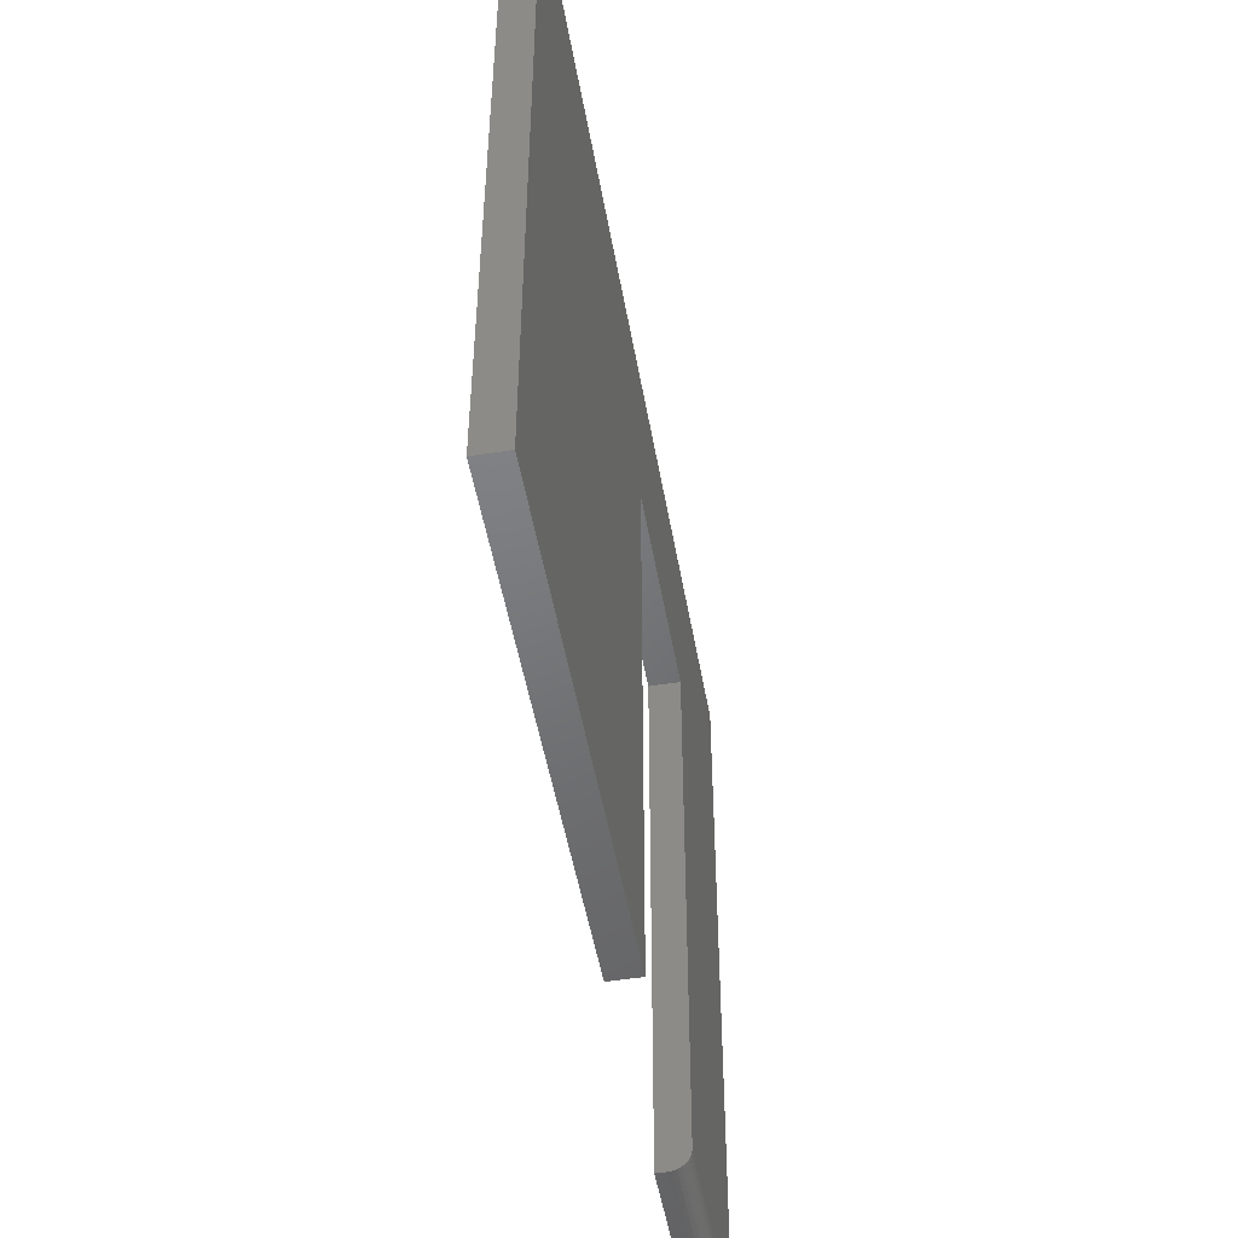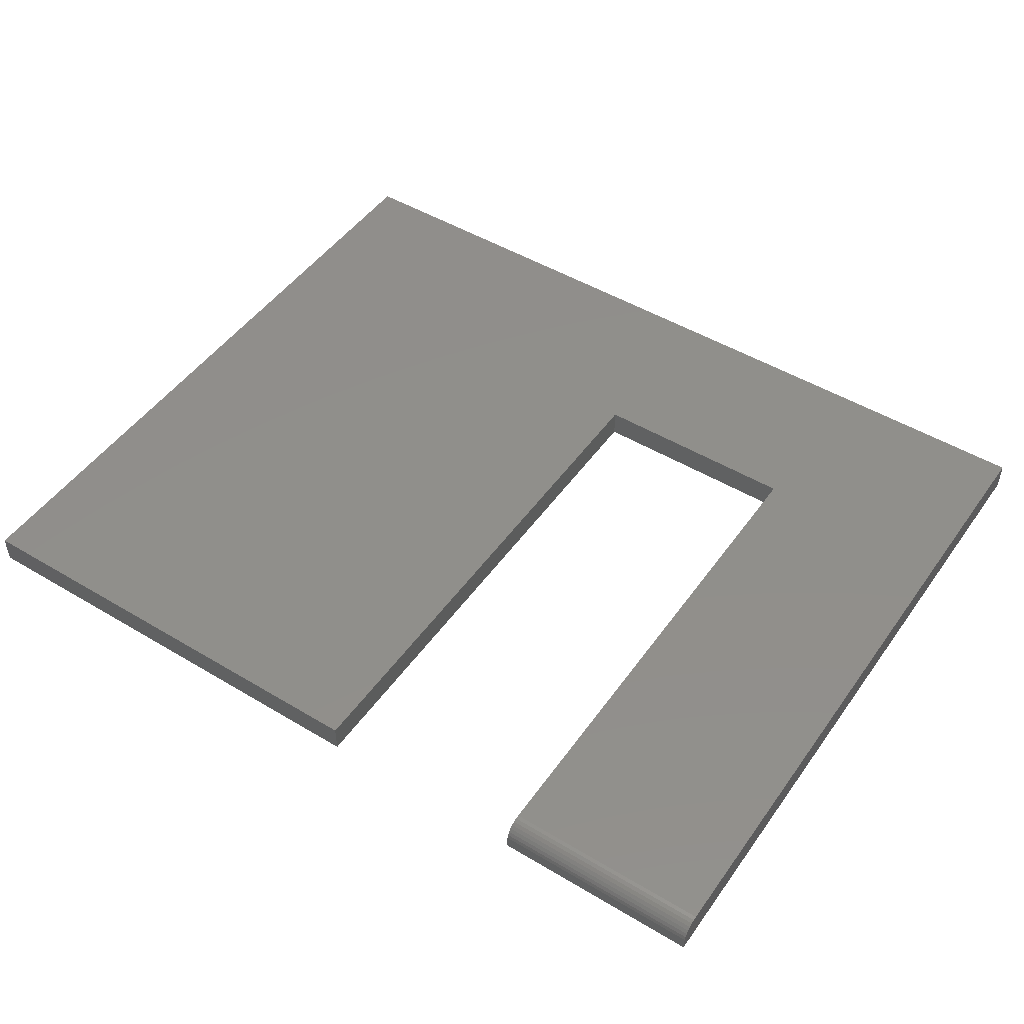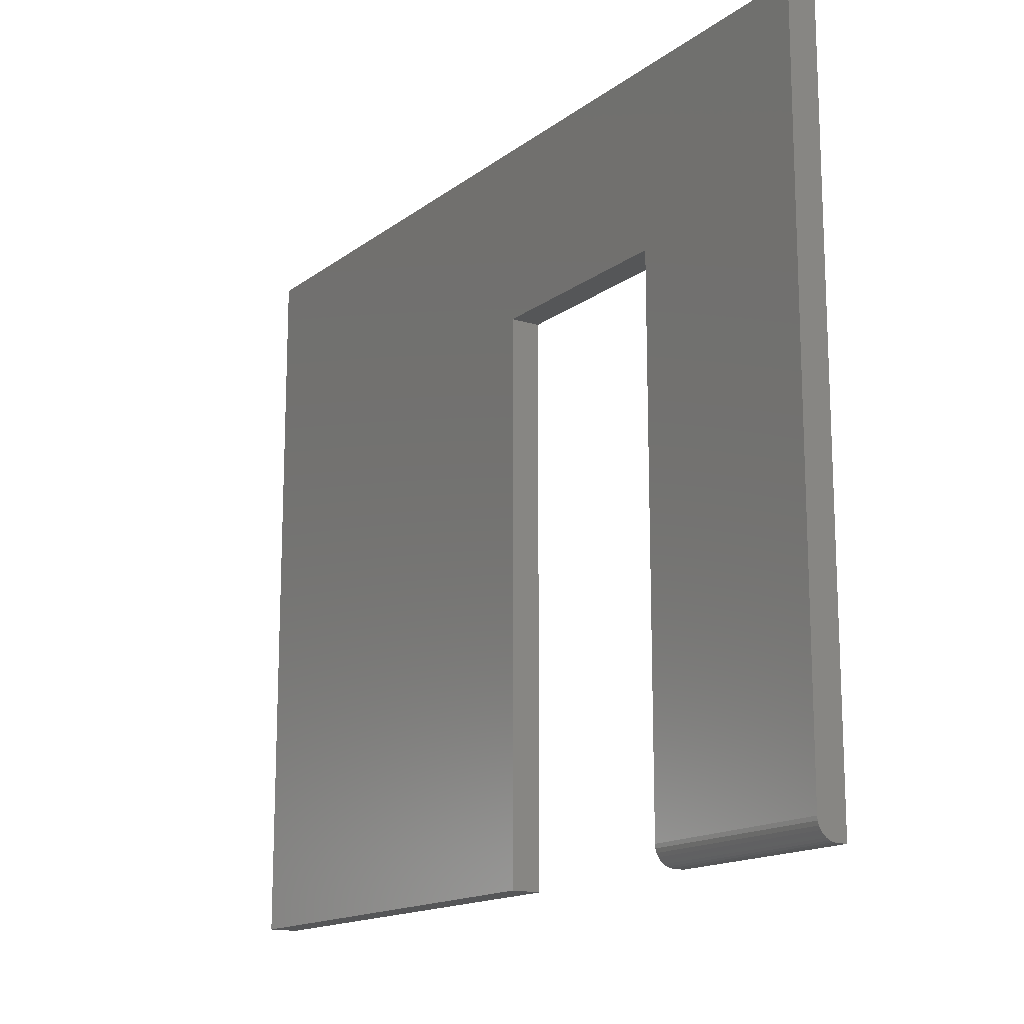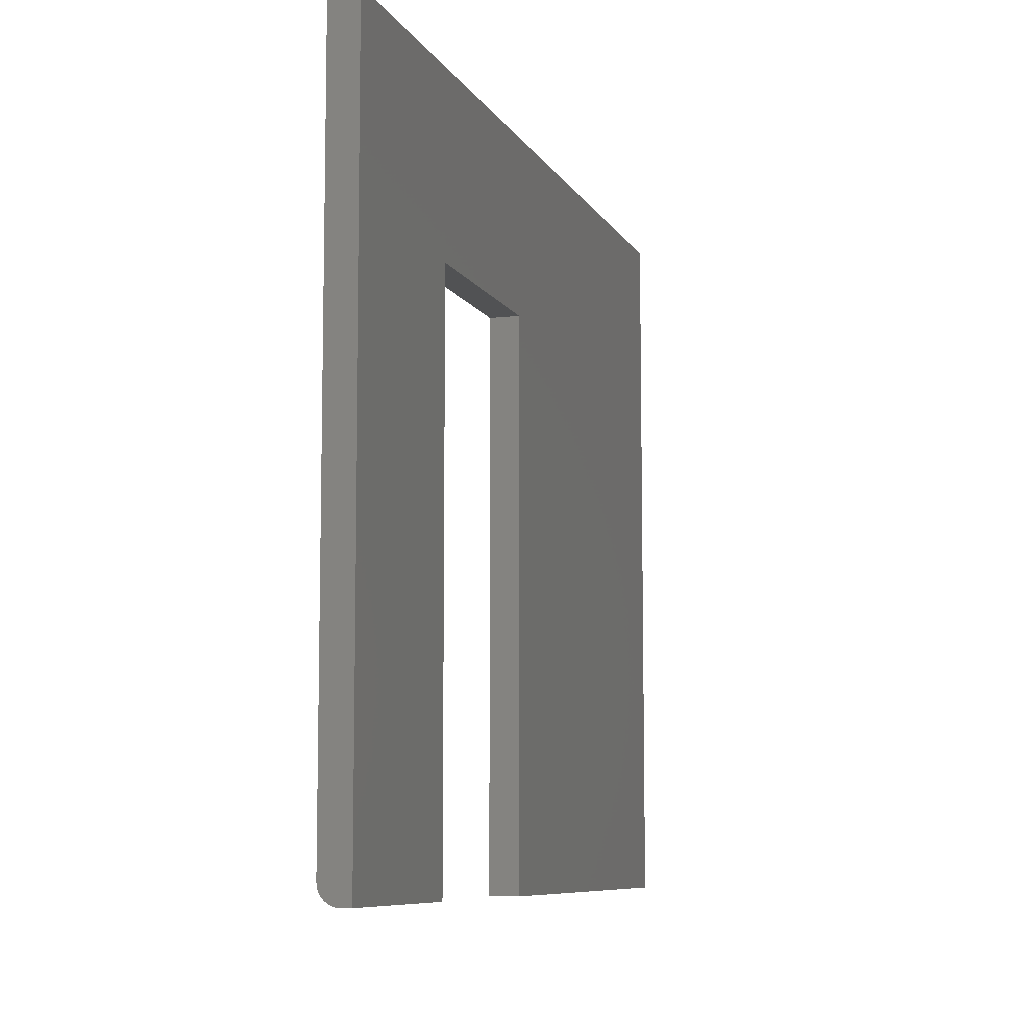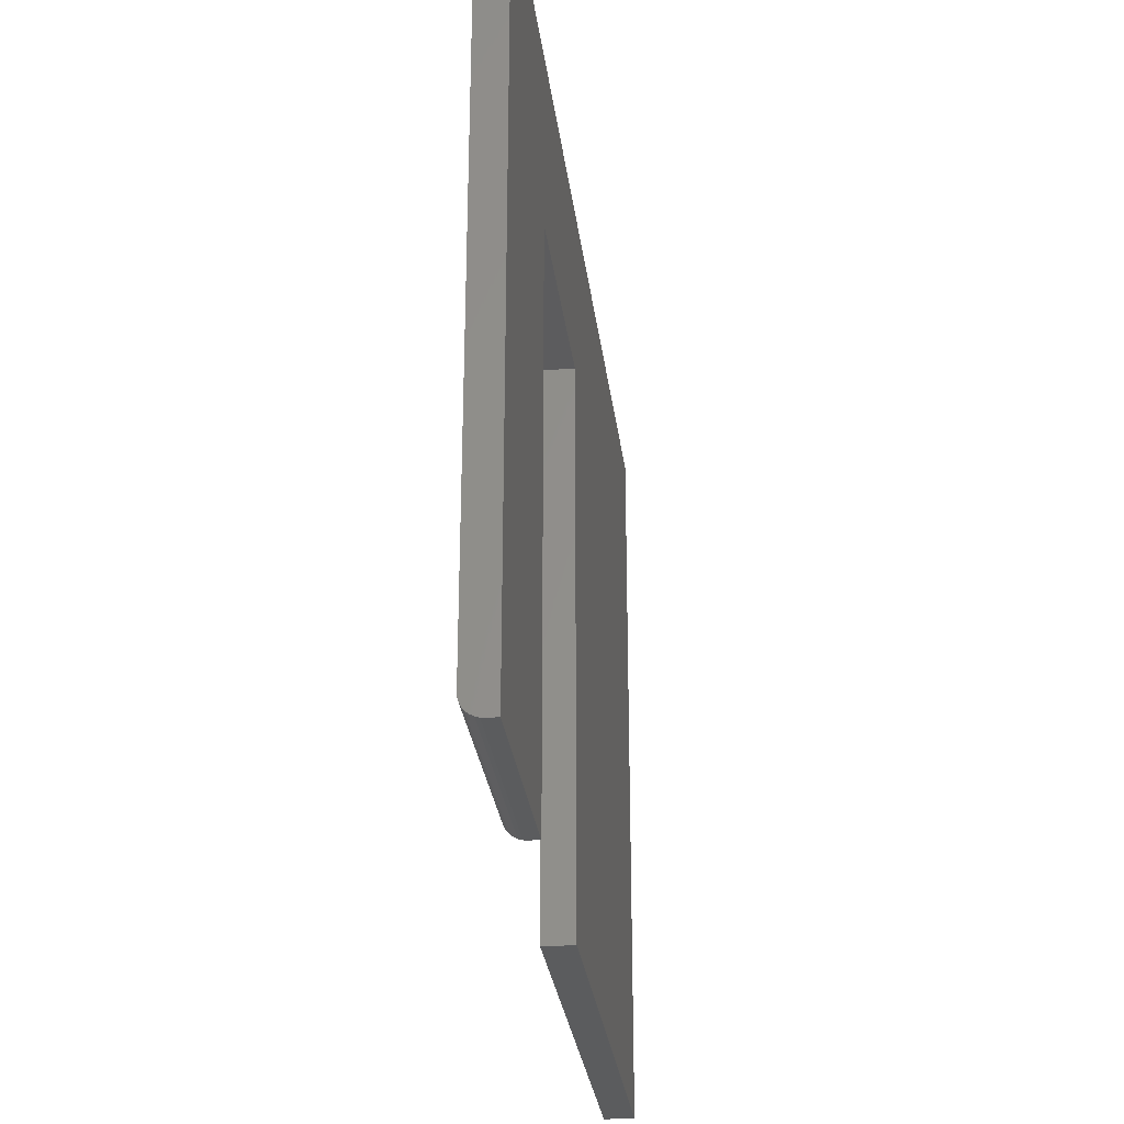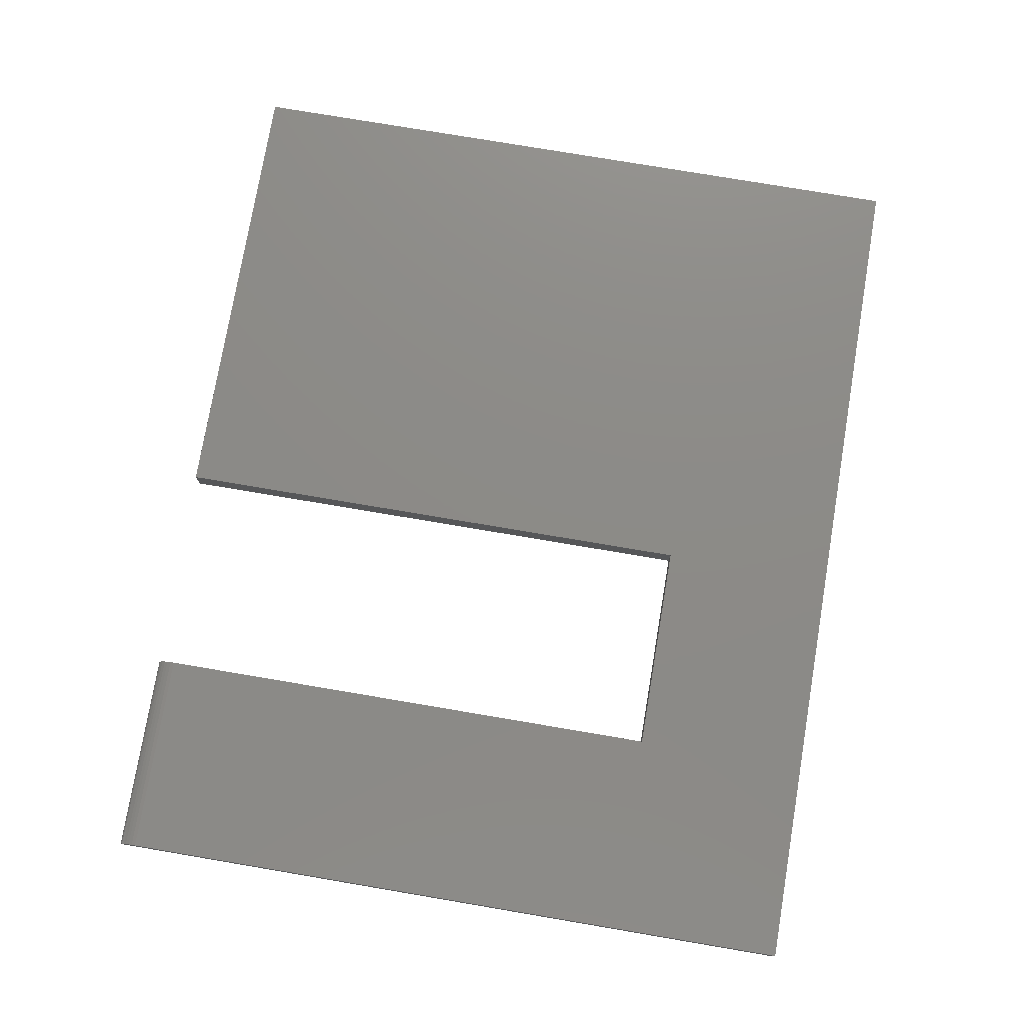
<metadata>
{"format":"stl","ext":"stl","renderer":"f3d","projection":"perspective","resolution":1024,"background":"white","views":[{"elev":-49.8,"azim":99.9,"up":"+Z"},{"elev":48.5,"azim":-146.2,"up":"+Y"},{"elev":-15.4,"azim":-123.6,"up":"+Z"},{"elev":-8.2,"azim":-72.3,"up":"+Z"},{"elev":-29.3,"azim":-82.9,"up":"+Z"},{"elev":76.5,"azim":-80.4,"up":"+Y"}]}
</metadata>
<code>
# stl→obj: 32 verts, 60 faces
v 0.005757 1.719e-16 0.3001
v 0.75 1.57e-16 -0.5781
v 0.005757 7.436e-17 -0.5781
v 0.75 2.859e-16 0.5829
v -0.3366 1.339e-16 0.3001
v -0.6641 1.289e-16 0.5829
v -0.3366 3.983e-17 -0.5469
v -0.6641 3.469e-18 -0.5469
v -0.6641 -0.03125 -0.5781
v -0.6641 -0.01929 -0.5757
v -0.6641 -0.02515 -0.5775
v -0.6641 -0.04688 -0.5781
v -0.6641 -0.04688 0.5829
v -0.6641 -0.0006005 -0.553
v -0.6641 -0.002379 -0.5588
v -0.6641 -0.005267 -0.5642
v -0.6641 -0.009153 -0.569
v -0.6641 -0.01389 -0.5729
v -0.3366 -0.03125 -0.5781
v -0.3366 -0.01929 -0.5757
v -0.3366 -0.04688 -0.5781
v -0.3366 -0.02515 -0.5775
v -0.3366 -0.005267 -0.5642
v -0.3366 -0.002379 -0.5588
v -0.3366 -0.01389 -0.5729
v -0.3366 -0.009153 -0.569
v -0.3366 -0.0006005 -0.553
v -0.3366 -0.04688 0.3001
v 0.005757 -0.04688 0.3001
v 0.005757 -0.04688 -0.5781
v 0.75 -0.04688 -0.5781
v 0.75 -0.04688 0.5829
f 1 2 3
f 2 1 4
f 4 1 5
f 4 5 6
f 6 5 7
f 6 7 8
f 9 10 11
f 12 13 6
f 12 6 8
f 12 8 14
f 12 14 15
f 12 15 16
f 12 16 17
f 12 17 18
f 12 18 10
f 12 10 9
f 19 20 21
f 19 22 20
f 23 24 25
f 25 26 23
f 21 27 7
f 21 7 5
f 21 5 28
f 27 21 20
f 27 20 25
f 27 25 24
f 12 9 21
f 21 9 19
f 8 7 14
f 14 7 27
f 14 27 15
f 15 27 24
f 15 24 16
f 16 24 23
f 16 23 17
f 17 23 26
f 17 26 18
f 18 26 25
f 18 25 10
f 10 25 20
f 10 20 11
f 11 20 22
f 11 22 9
f 9 22 19
f 29 30 31
f 29 31 32
f 29 32 13
f 29 13 28
f 12 21 13
f 13 21 28
f 32 4 13
f 13 4 6
f 31 2 32
f 32 2 4
f 30 3 31
f 31 3 2
f 29 1 30
f 30 1 3
f 28 5 29
f 29 5 1

</code>
